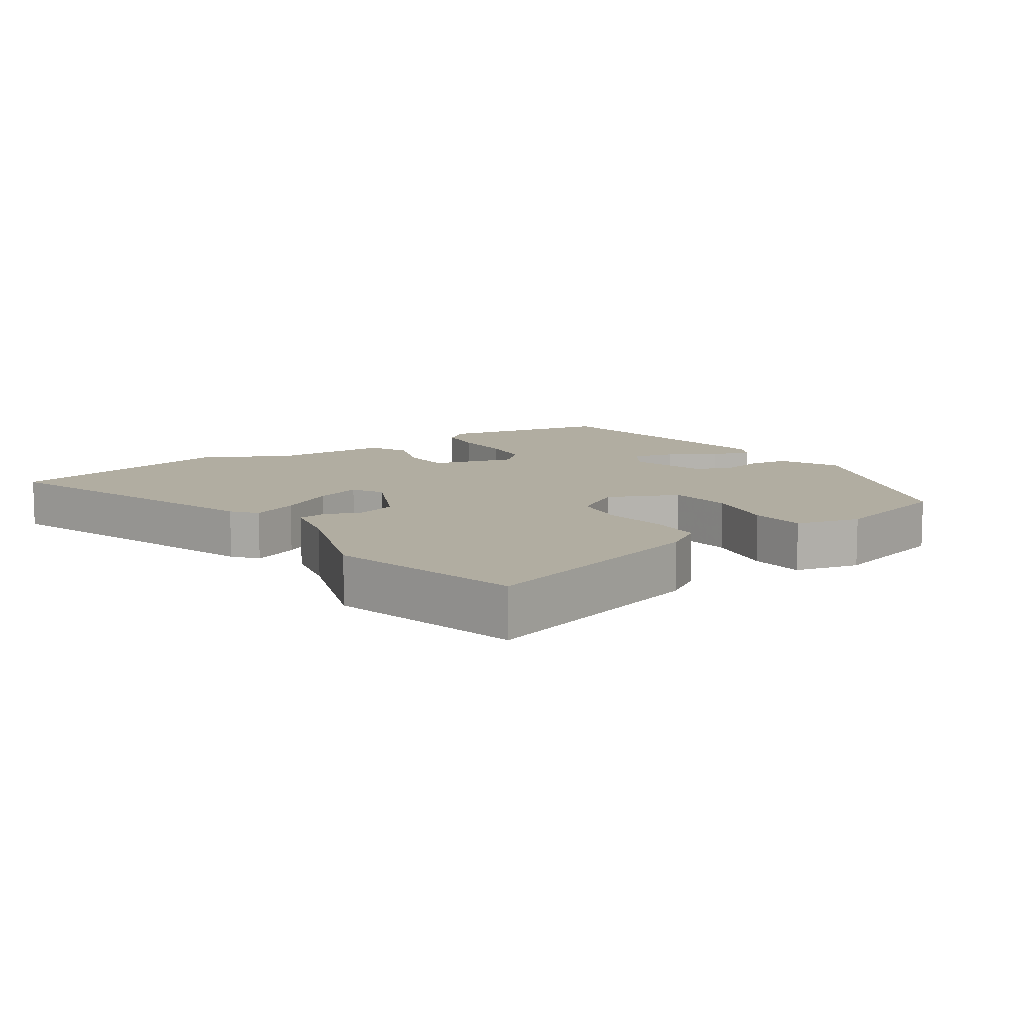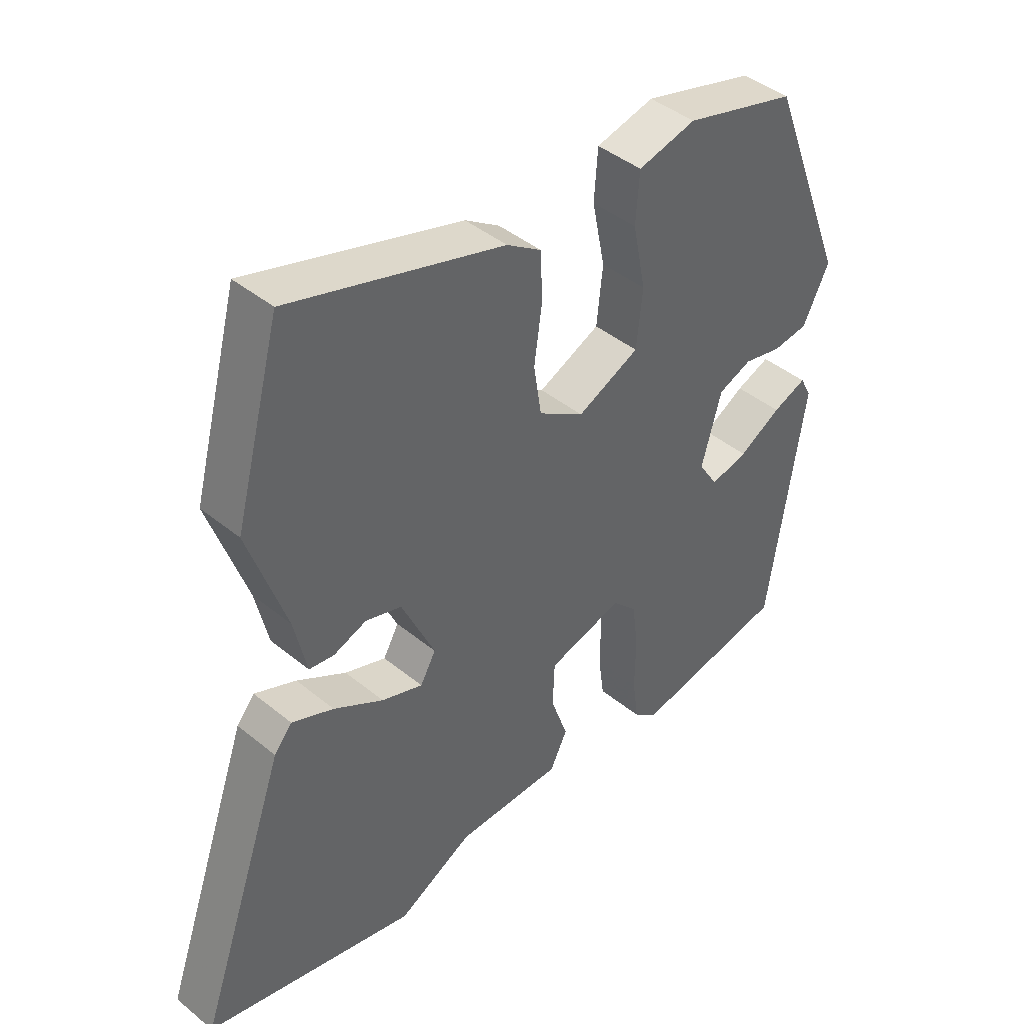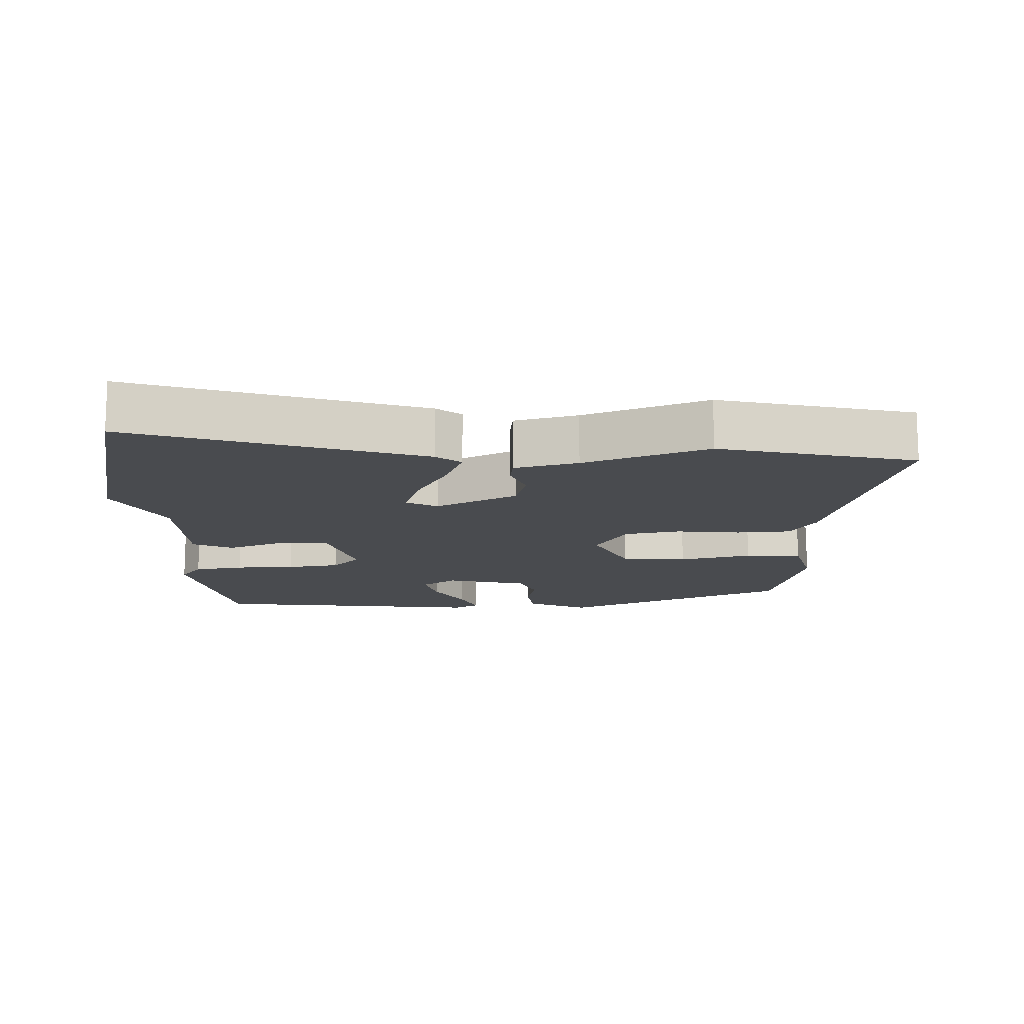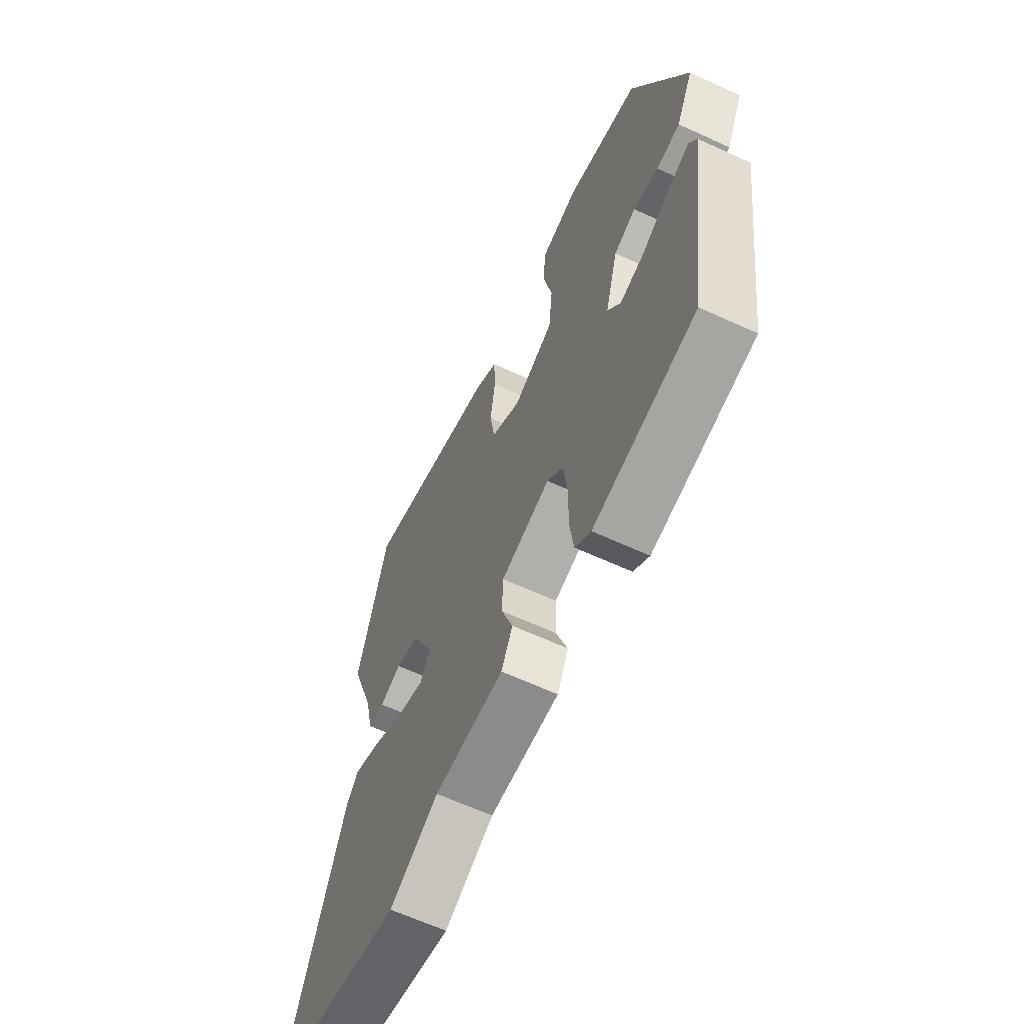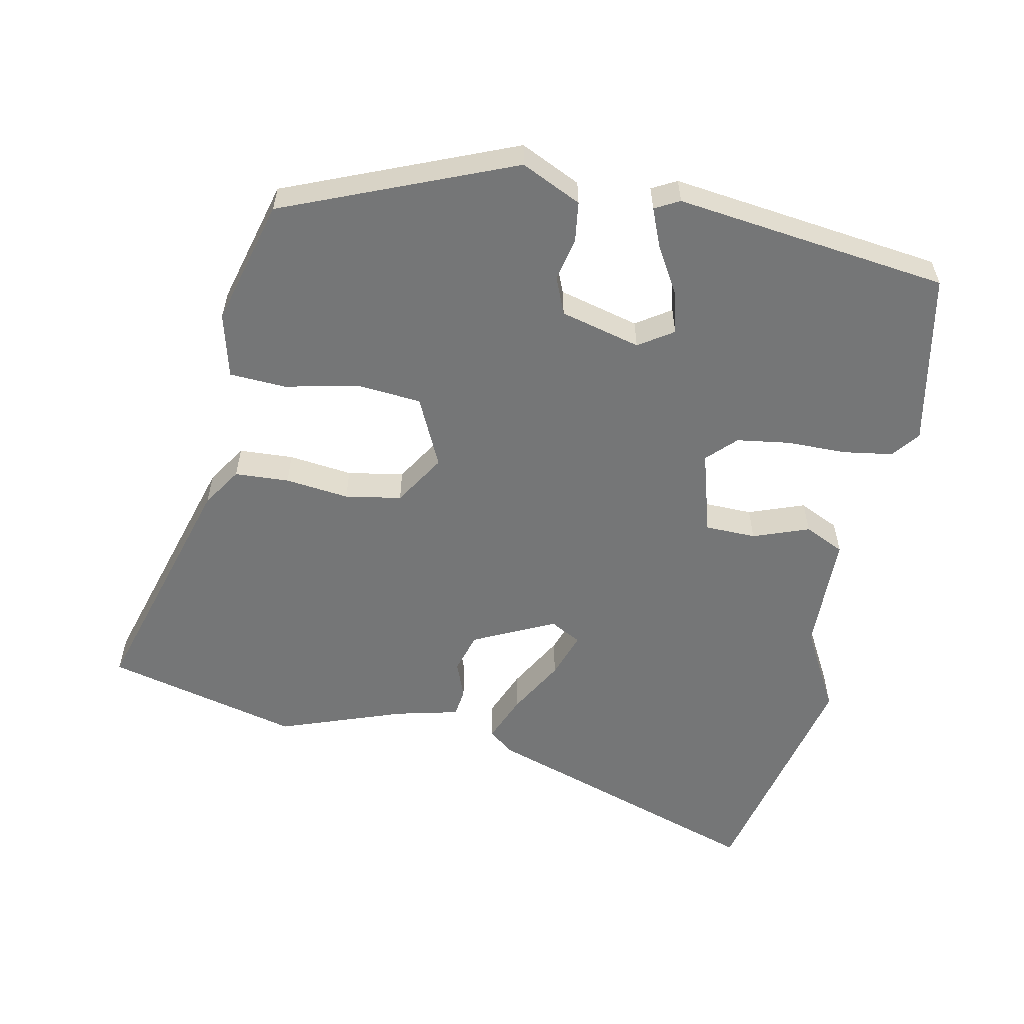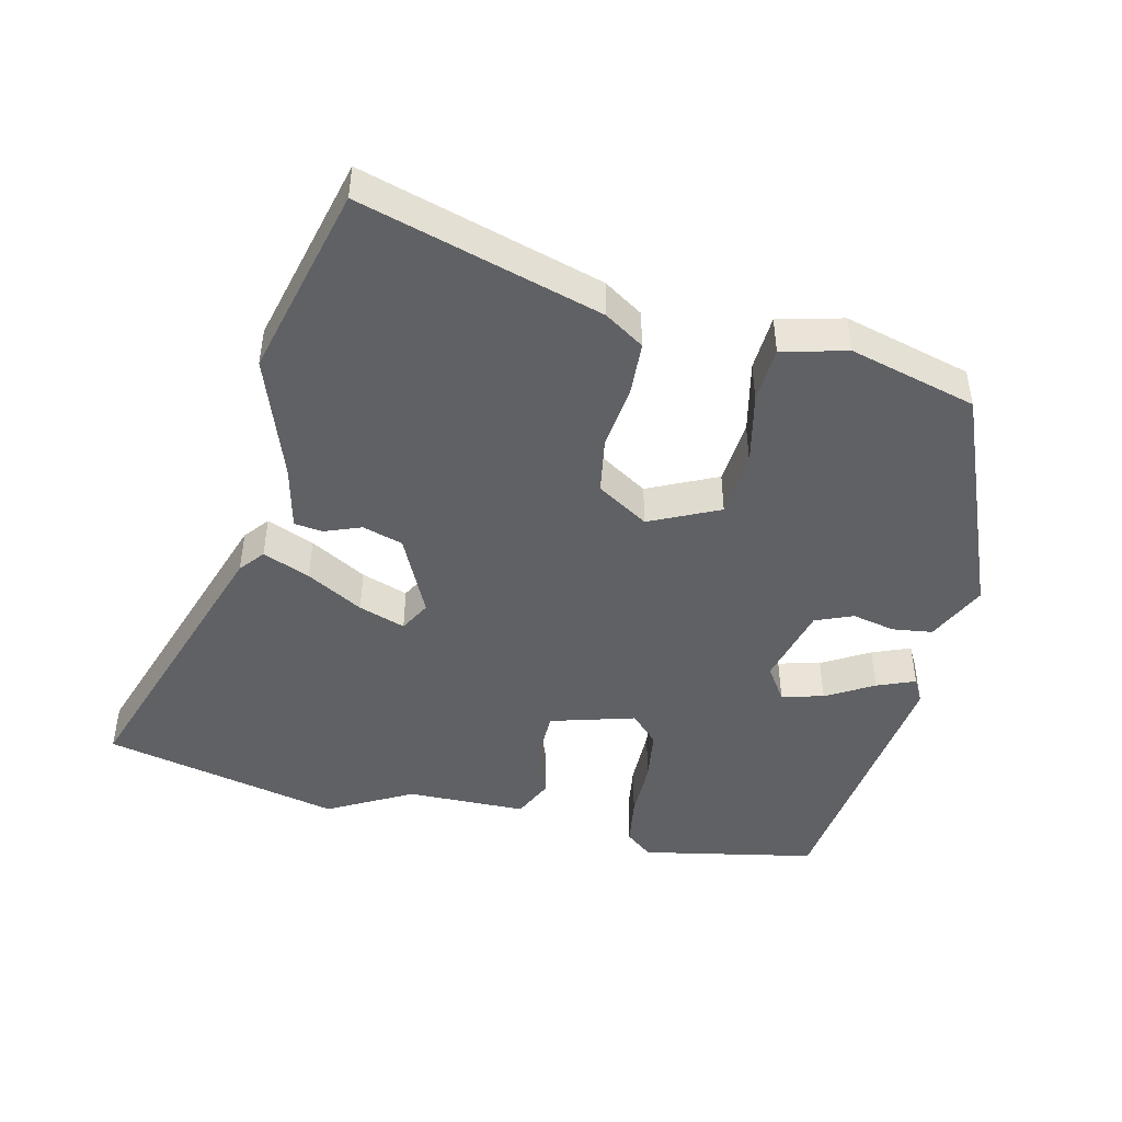
<metadata>
{"format":"obj","ext":"obj","renderer":"f3d","projection":"perspective","resolution":1024,"background":"white","views":[{"elev":10.3,"azim":-33.7,"up":"+Y"},{"elev":43.1,"azim":-46.0,"up":"+Z"},{"elev":-14.1,"azim":-86.7,"up":"+Y"},{"elev":-64.0,"azim":65.2,"up":"+Z"},{"elev":-56.7,"azim":79.5,"up":"+Y"},{"elev":-46.0,"azim":-12.3,"up":"+Y"}]}
</metadata>
<code>
v -0.317 0.07 -0.545
v -0.67 0.07 -0.459
v -0.52 0.07 -0.033
v -0.49 0.07 0.003
v -0.42 0.07 -0.027
v -0.337 0.07 -0.076
v -0.268 0.07 -0.101
v -0.242 0.07 -0.055
v -0.298 0.07 0.067
v -0.358 0.07 0.086
v -0.413 0.07 0.066
v -0.455 0.07 0.072
v -0.476 0.07 0.167
v -0.539 0.07 0.353
v -0.462 0.07 0.641
v -0.105 0.07 0.53
v -0.047 0.07 0.491
v -0.044 0.07 0.41
v -0.057 0.07 0.315
v -0.044 0.07 0.231
v 0.032 0.07 0.182
v 0.136 0.07 0.229
v 0.146 0.07 0.326
v 0.124 0.07 0.435
v 0.13 0.07 0.519
v 0.227 0.07 0.542
v 0.415 0.07 0.488
v 0.549 0.07 0.144
v 0.505 0.07 0.055
v 0.445 0.07 0.048
v 0.381 0.07 0.063
v 0.325 0.07 0.041
v 0.292 0.07 -0.078
v 0.325 0.07 -0.13
v 0.388 0.07 -0.115
v 0.459 0.07 -0.075
v 0.516 0.07 -0.053
v 0.535 0.07 -0.09
v 0.476 0.07 -0.496
v 0.216 0.07 -0.543
v 0.176 0.07 -0.51
v 0.166 0.07 -0.436
v 0.167 0.07 -0.347
v 0.157 0.07 -0.268
v 0.116 0.07 -0.226
v -0.01 0.07 -0.26
v -0.013 0.07 -0.336
v 0.016 0.07 -0.42
v -0.013 0.07 -0.479
v -0.191 0.07 -0.479
v -0.317 0 -0.545
v -0.67 0 -0.459
v -0.52 0 -0.033
v -0.49 0 0.003
v -0.42 0 -0.027
v -0.337 0 -0.076
v -0.268 0 -0.101
v -0.242 0 -0.055
v -0.298 0 0.067
v -0.358 0 0.086
v -0.413 0 0.066
v -0.455 0 0.072
v -0.476 0 0.167
v -0.539 0 0.353
v -0.462 0 0.641
v -0.105 0 0.53
v -0.047 0 0.491
v -0.044 0 0.41
v -0.057 0 0.315
v -0.044 0 0.231
v 0.032 0 0.182
v 0.136 0 0.229
v 0.146 0 0.326
v 0.124 0 0.435
v 0.13 0 0.519
v 0.227 0 0.542
v 0.415 0 0.488
v 0.549 0 0.144
v 0.505 0 0.055
v 0.445 0 0.048
v 0.381 0 0.063
v 0.325 0 0.041
v 0.292 0 -0.078
v 0.325 0 -0.13
v 0.388 0 -0.115
v 0.459 0 -0.075
v 0.516 0 -0.053
v 0.535 0 -0.09
v 0.476 0 -0.496
v 0.216 0 -0.543
v 0.176 0 -0.51
v 0.166 0 -0.436
v 0.167 0 -0.347
v 0.157 0 -0.268
v 0.116 0 -0.226
v -0.01 0 -0.26
v -0.013 0 -0.336
v 0.016 0 -0.42
v -0.013 0 -0.479
v -0.191 0 -0.479
f 47 48 49 50
f 2 3 4
f 1 2 4
f 50 1 4
f 47 50 4
f 46 47 4
f 41 42 43
f 40 41 43
f 39 40 43
f 38 39 43
f 37 38 43
f 36 37 43
f 35 36 43
f 34 35 43 44
f 33 34 44 45
f 29 30 31
f 28 29 31
f 27 28 31
f 26 27 31
f 25 26 31
f 24 25 31
f 23 24 31
f 22 23 31 32
f 33 45 46
f 32 33 46
f 22 32 46
f 21 22 46
f 17 18 19
f 16 17 19
f 15 16 19
f 14 15 19
f 13 14 19
f 13 19 20
f 12 13 20
f 11 12 20
f 10 11 20
f 4 5 6
f 46 4 6
f 46 6 7
f 21 46 7 8
f 9 10 20 21
f 8 9 21
f 100 99 98 97
f 54 53 52
f 54 52 51
f 54 51 100
f 54 100 97
f 54 97 96
f 93 92 91
f 93 91 90
f 93 90 89
f 93 89 88
f 93 88 87
f 93 87 86
f 93 86 85
f 94 93 85 84
f 95 94 84 83
f 81 80 79
f 81 79 78
f 81 78 77
f 81 77 76
f 81 76 75
f 81 75 74
f 81 74 73
f 82 81 73 72
f 96 95 83
f 96 83 82
f 96 82 72
f 96 72 71
f 69 68 67
f 69 67 66
f 69 66 65
f 69 65 64
f 69 64 63
f 70 69 63
f 70 63 62
f 70 62 61
f 70 61 60
f 56 55 54
f 56 54 96
f 57 56 96
f 58 57 96 71
f 71 70 60 59
f 71 59 58
f 1 51 52 2
f 2 52 53 3
f 3 53 54 4
f 4 54 55 5
f 5 55 56 6
f 6 56 57 7
f 7 57 58 8
f 8 58 59 9
f 9 59 60 10
f 10 60 61 11
f 11 61 62 12
f 12 62 63 13
f 13 63 64 14
f 14 64 65 15
f 15 65 66 16
f 16 66 67 17
f 17 67 68 18
f 18 68 69 19
f 19 69 70 20
f 20 70 71 21
f 21 71 72 22
f 22 72 73 23
f 23 73 74 24
f 24 74 75 25
f 25 75 76 26
f 26 76 77 27
f 27 77 78 28
f 28 78 79 29
f 29 79 80 30
f 30 80 81 31
f 31 81 82 32
f 32 82 83 33
f 33 83 84 34
f 34 84 85 35
f 35 85 86 36
f 36 86 87 37
f 37 87 88 38
f 38 88 89 39
f 39 89 90 40
f 40 90 91 41
f 41 91 92 42
f 42 92 93 43
f 43 93 94 44
f 44 94 95 45
f 45 95 96 46
f 46 96 97 47
f 47 97 98 48
f 48 98 99 49
f 49 99 100 50
f 50 100 51 1

</code>
